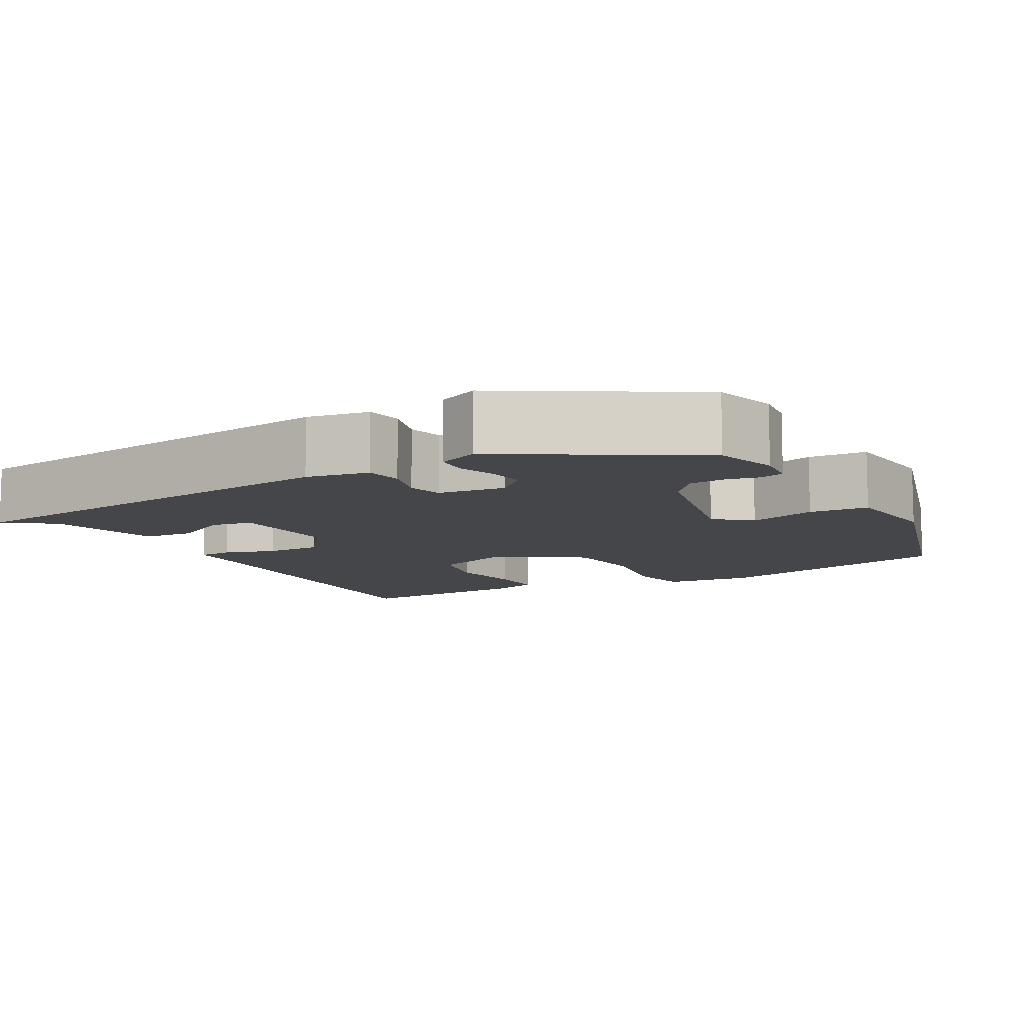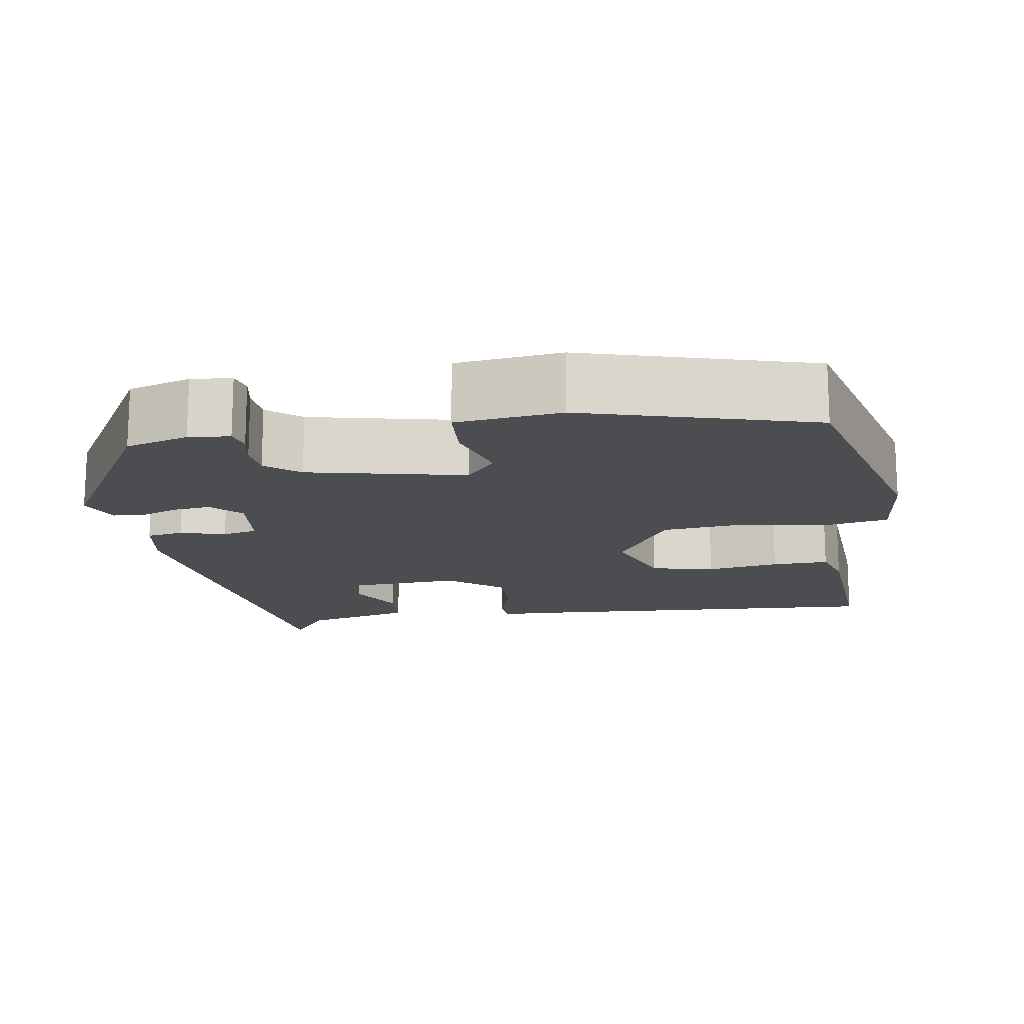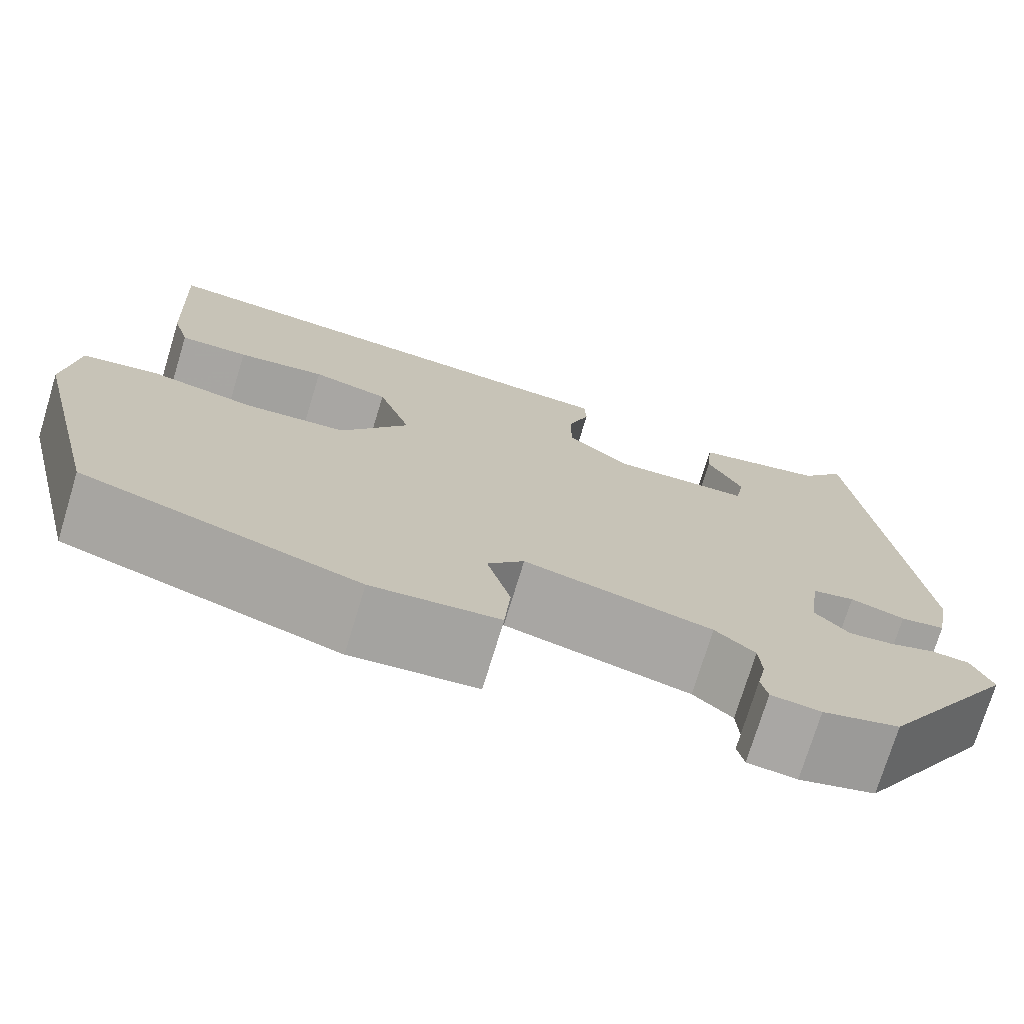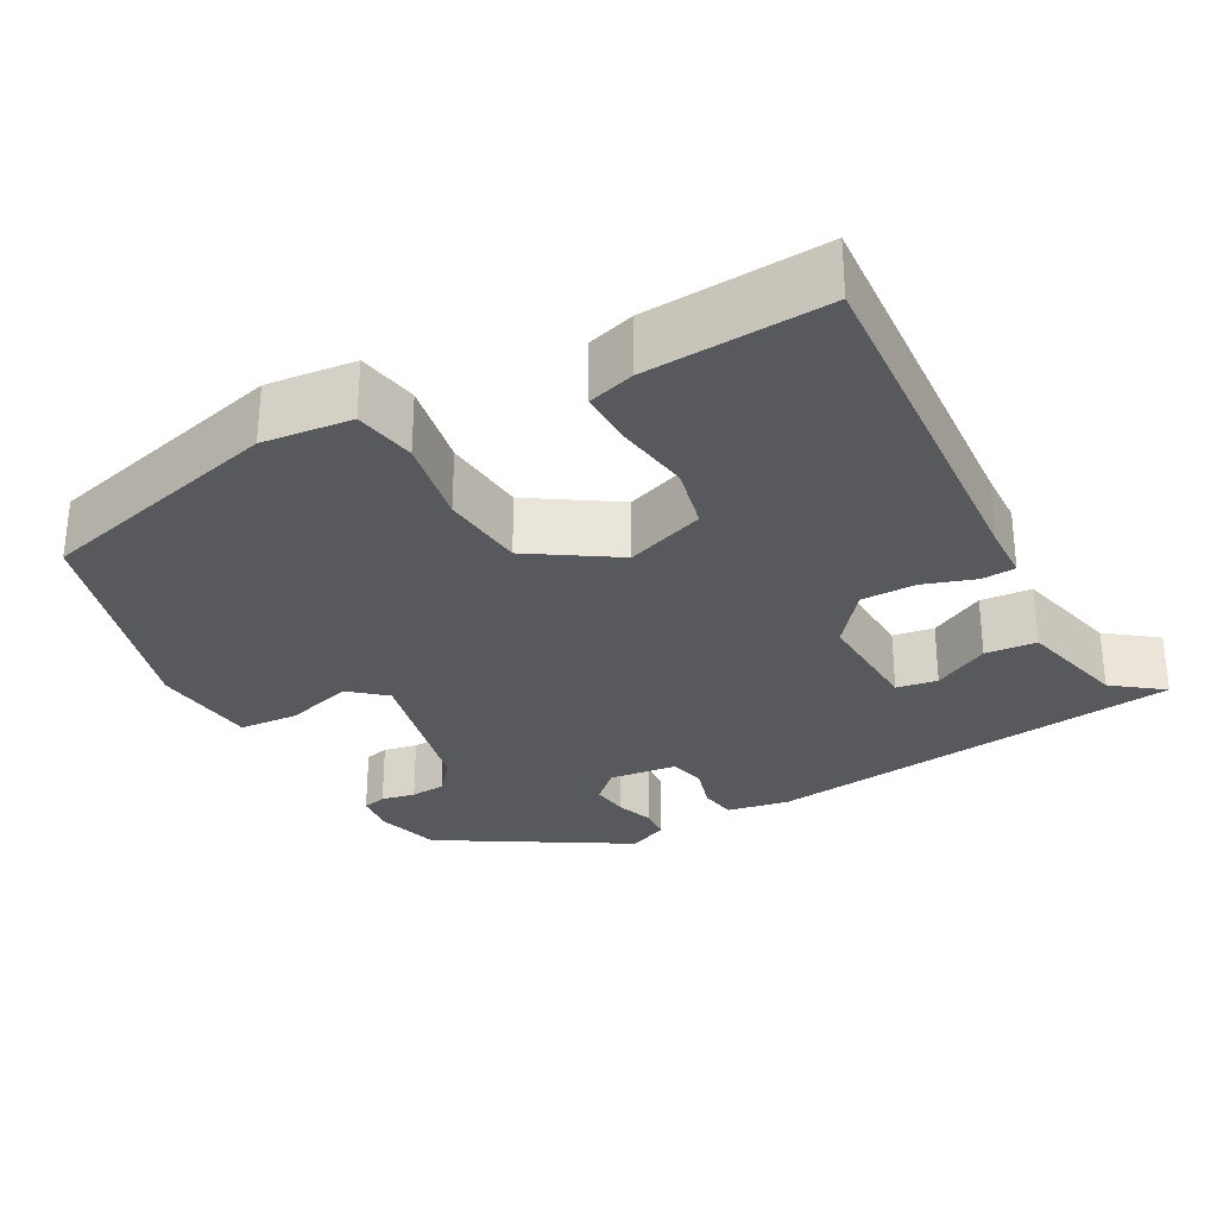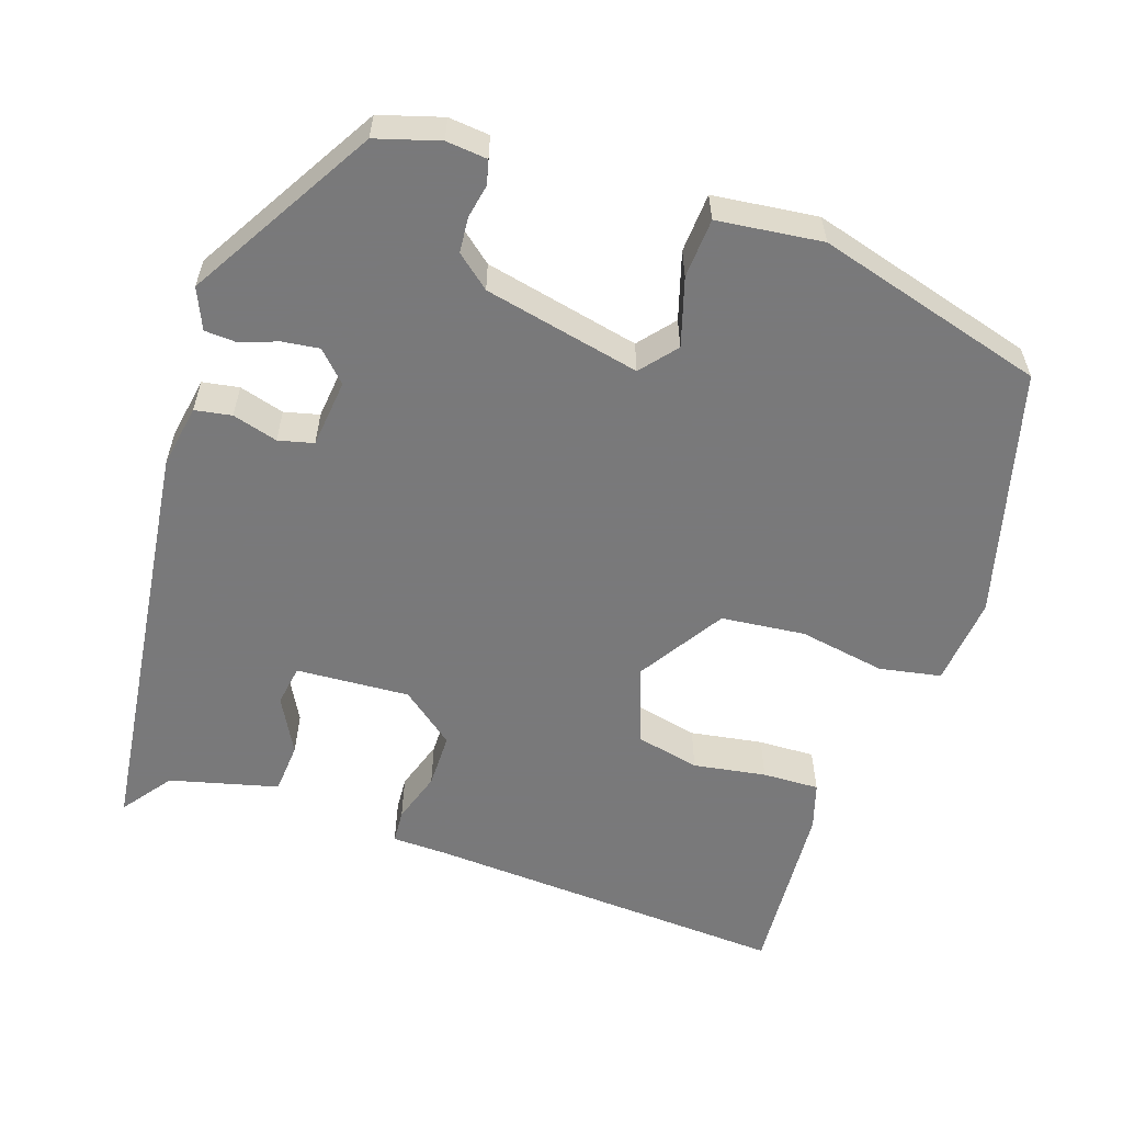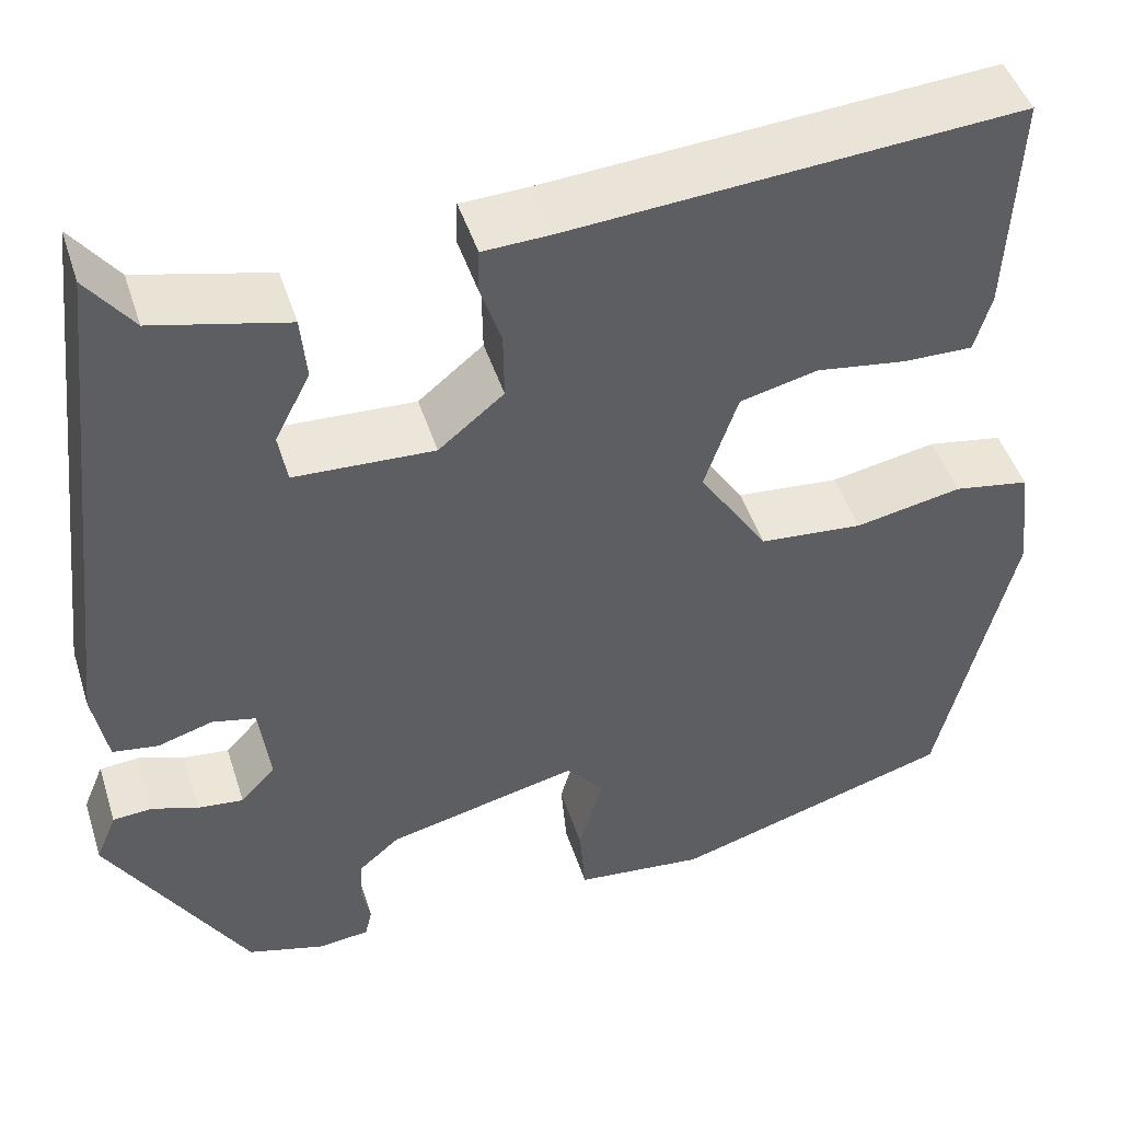
<metadata>
{"format":"obj","ext":"obj","renderer":"f3d","projection":"perspective","resolution":1024,"background":"white","views":[{"elev":-9.9,"azim":120.0,"up":"+Y"},{"elev":-15.7,"azim":-170.1,"up":"+Y"},{"elev":-74.1,"azim":-16.9,"up":"+Z"},{"elev":-29.9,"azim":-60.7,"up":"+Y"},{"elev":-57.8,"azim":162.5,"up":"+Y"},{"elev":46.4,"azim":162.6,"up":"+Z"}]}
</metadata>
<code>
v 0.341 0.07 -0.455
v 0.262 0.07 -0.477
v 0.211 0.07 -0.471
v 0.204 0.07 -0.441
v 0.213 0.07 -0.399
v 0.21 0.07 -0.355
v 0.169 0.07 -0.32
v -0.025 0.07 -0.274
v -0.063 0.07 -0.318
v -0.039 0.07 -0.403
v -0.045 0.07 -0.477
v -0.176 0.07 -0.49
v -0.46 0.07 -0.404
v -0.536 0.07 -0.094
v -0.523 0.07 0.017
v -0.446 0.07 0.03
v -0.338 0.07 0.009
v -0.233 0.07 0.018
v -0.163 0.07 0.124
v -0.197 0.07 0.223
v -0.276 0.07 0.242
v -0.367 0.07 0.229
v -0.438 0.07 0.228
v -0.455 0.07 0.287
v -0.466 0.07 0.512
v -0.01 0.07 0.477
v 0.059 0.07 0.474
v 0.061 0.07 0.432
v 0.039 0.07 0.368
v 0.038 0.07 0.299
v 0.104 0.07 0.245
v 0.246 0.07 0.251
v 0.255 0.07 0.302
v 0.219 0.07 0.372
v 0.225 0.07 0.436
v 0.361 0.07 0.468
v 0.408 0.07 0.529
v 0.465 0.07 0.007
v 0.45 0.07 -0.071
v 0.404 0.07 -0.078
v 0.348 0.07 -0.061
v 0.304 0.07 -0.071
v 0.293 0.07 -0.156
v 0.328 0.07 -0.193
v 0.374 0.07 -0.188
v 0.421 0.07 -0.172
v 0.461 0.07 -0.175
v 0.482 0.07 -0.226
v 0.341 0 -0.455
v 0.262 0 -0.477
v 0.211 0 -0.471
v 0.204 0 -0.441
v 0.213 0 -0.399
v 0.21 0 -0.355
v 0.169 0 -0.32
v -0.025 0 -0.274
v -0.063 0 -0.318
v -0.039 0 -0.403
v -0.045 0 -0.477
v -0.176 0 -0.49
v -0.46 0 -0.404
v -0.536 0 -0.094
v -0.523 0 0.017
v -0.446 0 0.03
v -0.338 0 0.009
v -0.233 0 0.018
v -0.163 0 0.124
v -0.197 0 0.223
v -0.276 0 0.242
v -0.367 0 0.229
v -0.438 0 0.228
v -0.455 0 0.287
v -0.466 0 0.512
v -0.01 0 0.477
v 0.059 0 0.474
v 0.061 0 0.432
v 0.039 0 0.368
v 0.038 0 0.299
v 0.104 0 0.245
v 0.246 0 0.251
v 0.255 0 0.302
v 0.219 0 0.372
v 0.225 0 0.436
v 0.361 0 0.468
v 0.408 0 0.529
v 0.465 0 0.007
v 0.45 0 -0.071
v 0.404 0 -0.078
v 0.348 0 -0.061
v 0.304 0 -0.071
v 0.293 0 -0.156
v 0.328 0 -0.193
v 0.374 0 -0.188
v 0.421 0 -0.172
v 0.461 0 -0.175
v 0.482 0 -0.226
f 3 4 5
f 2 3 5
f 1 2 5
f 48 1 5
f 47 48 5
f 46 47 5
f 45 46 5
f 44 45 5 6
f 43 44 6 7
f 42 43 7 8
f 39 40 41
f 38 39 41
f 37 38 41
f 36 37 41
f 36 41 42
f 33 34 35 36
f 32 33 36 42
f 31 32 42 8
f 26 27 28 29
f 26 29 30
f 25 26 30
f 24 25 30
f 23 24 30
f 22 23 30
f 21 22 30
f 20 21 30 31
f 15 16 17
f 14 15 17
f 13 14 17
f 12 13 17
f 11 12 17
f 10 11 17
f 9 10 17
f 9 17 18
f 8 9 18 19
f 8 19 20 31
f 53 52 51
f 53 51 50
f 53 50 49
f 53 49 96
f 53 96 95
f 53 95 94
f 53 94 93
f 54 53 93 92
f 55 54 92 91
f 56 55 91 90
f 89 88 87
f 89 87 86
f 89 86 85
f 89 85 84
f 90 89 84
f 84 83 82 81
f 90 84 81 80
f 56 90 80 79
f 77 76 75 74
f 78 77 74
f 78 74 73
f 78 73 72
f 78 72 71
f 78 71 70
f 78 70 69
f 79 78 69 68
f 65 64 63
f 65 63 62
f 65 62 61
f 65 61 60
f 65 60 59
f 65 59 58
f 65 58 57
f 66 65 57
f 67 66 57 56
f 79 68 67 56
f 1 49 50 2
f 2 50 51 3
f 3 51 52 4
f 4 52 53 5
f 5 53 54 6
f 6 54 55 7
f 7 55 56 8
f 8 56 57 9
f 9 57 58 10
f 10 58 59 11
f 11 59 60 12
f 12 60 61 13
f 13 61 62 14
f 14 62 63 15
f 15 63 64 16
f 16 64 65 17
f 17 65 66 18
f 18 66 67 19
f 19 67 68 20
f 20 68 69 21
f 21 69 70 22
f 22 70 71 23
f 23 71 72 24
f 24 72 73 25
f 25 73 74 26
f 26 74 75 27
f 27 75 76 28
f 28 76 77 29
f 29 77 78 30
f 30 78 79 31
f 31 79 80 32
f 32 80 81 33
f 33 81 82 34
f 34 82 83 35
f 35 83 84 36
f 36 84 85 37
f 37 85 86 38
f 38 86 87 39
f 39 87 88 40
f 40 88 89 41
f 41 89 90 42
f 42 90 91 43
f 43 91 92 44
f 44 92 93 45
f 45 93 94 46
f 46 94 95 47
f 47 95 96 48
f 48 96 49 1

</code>
